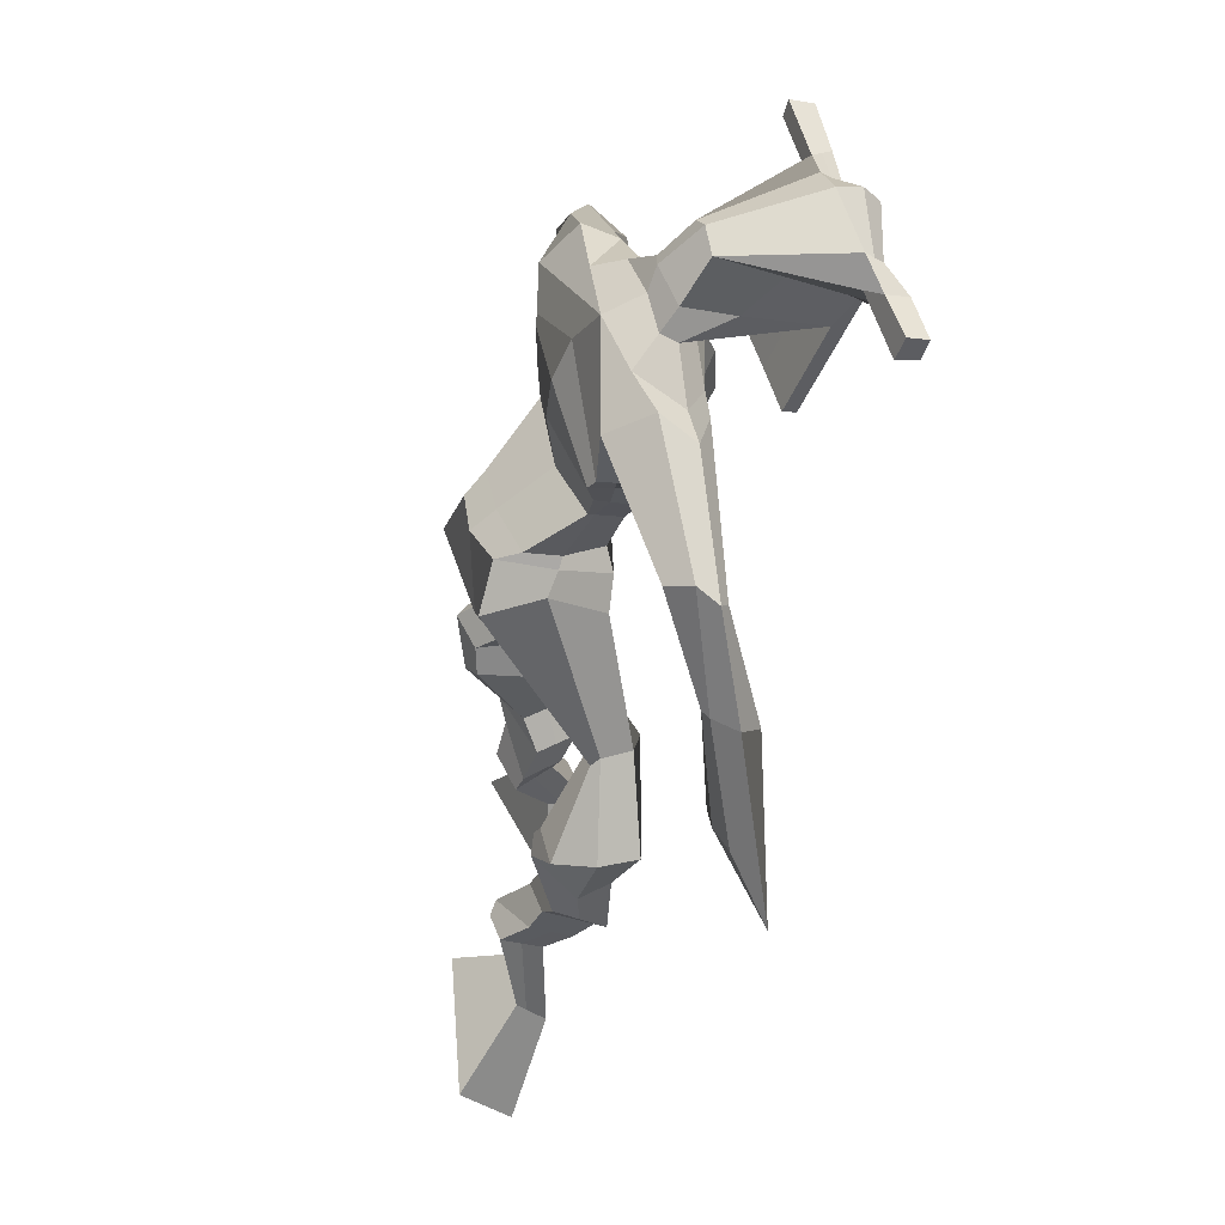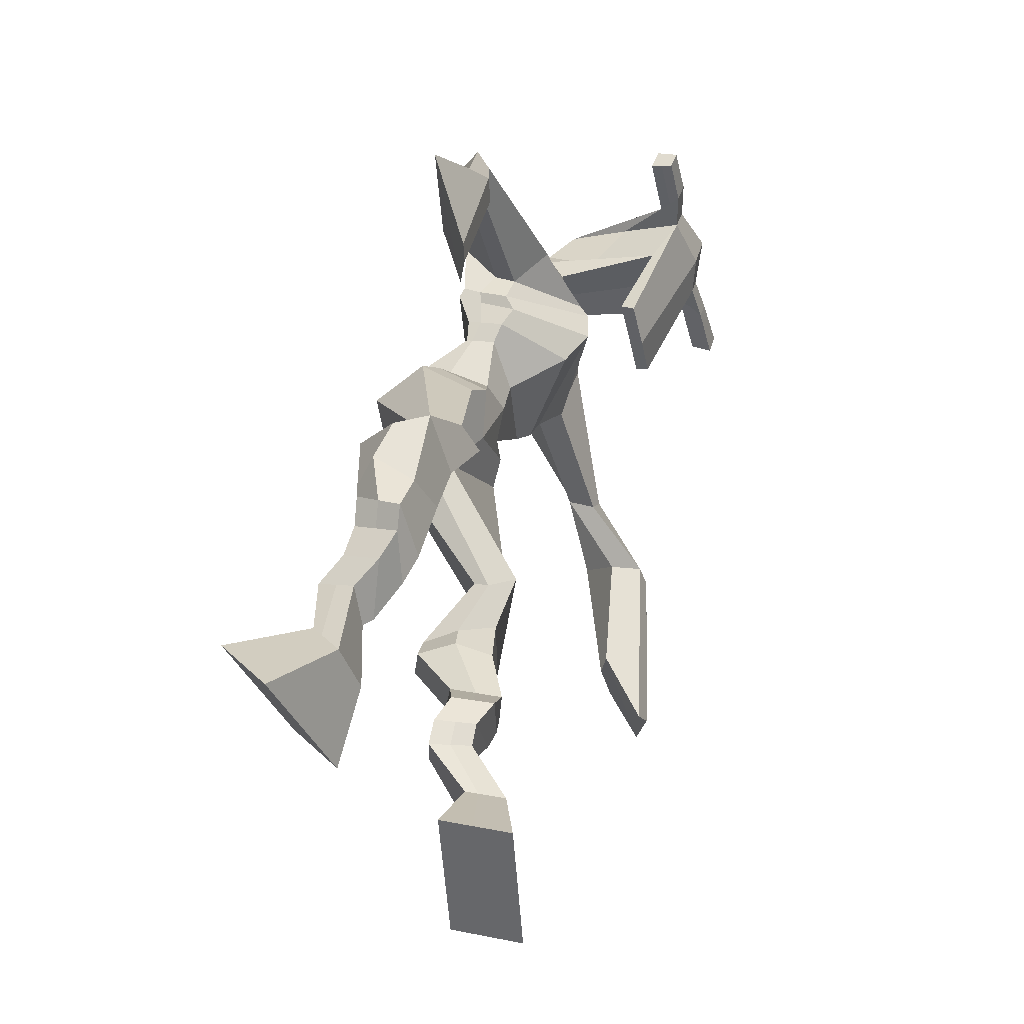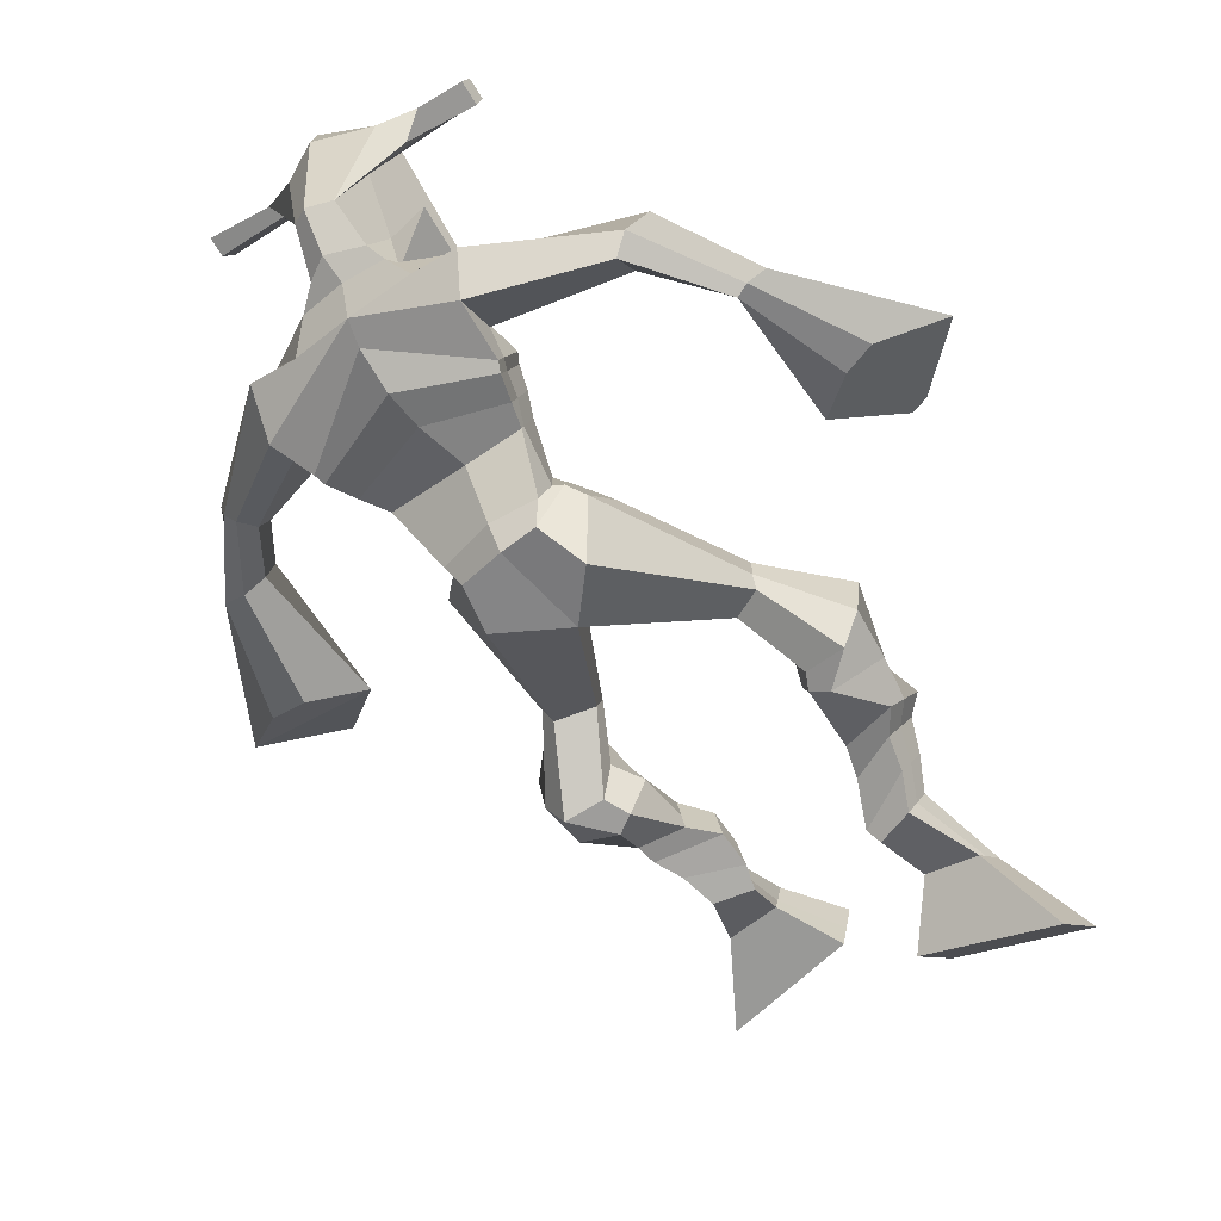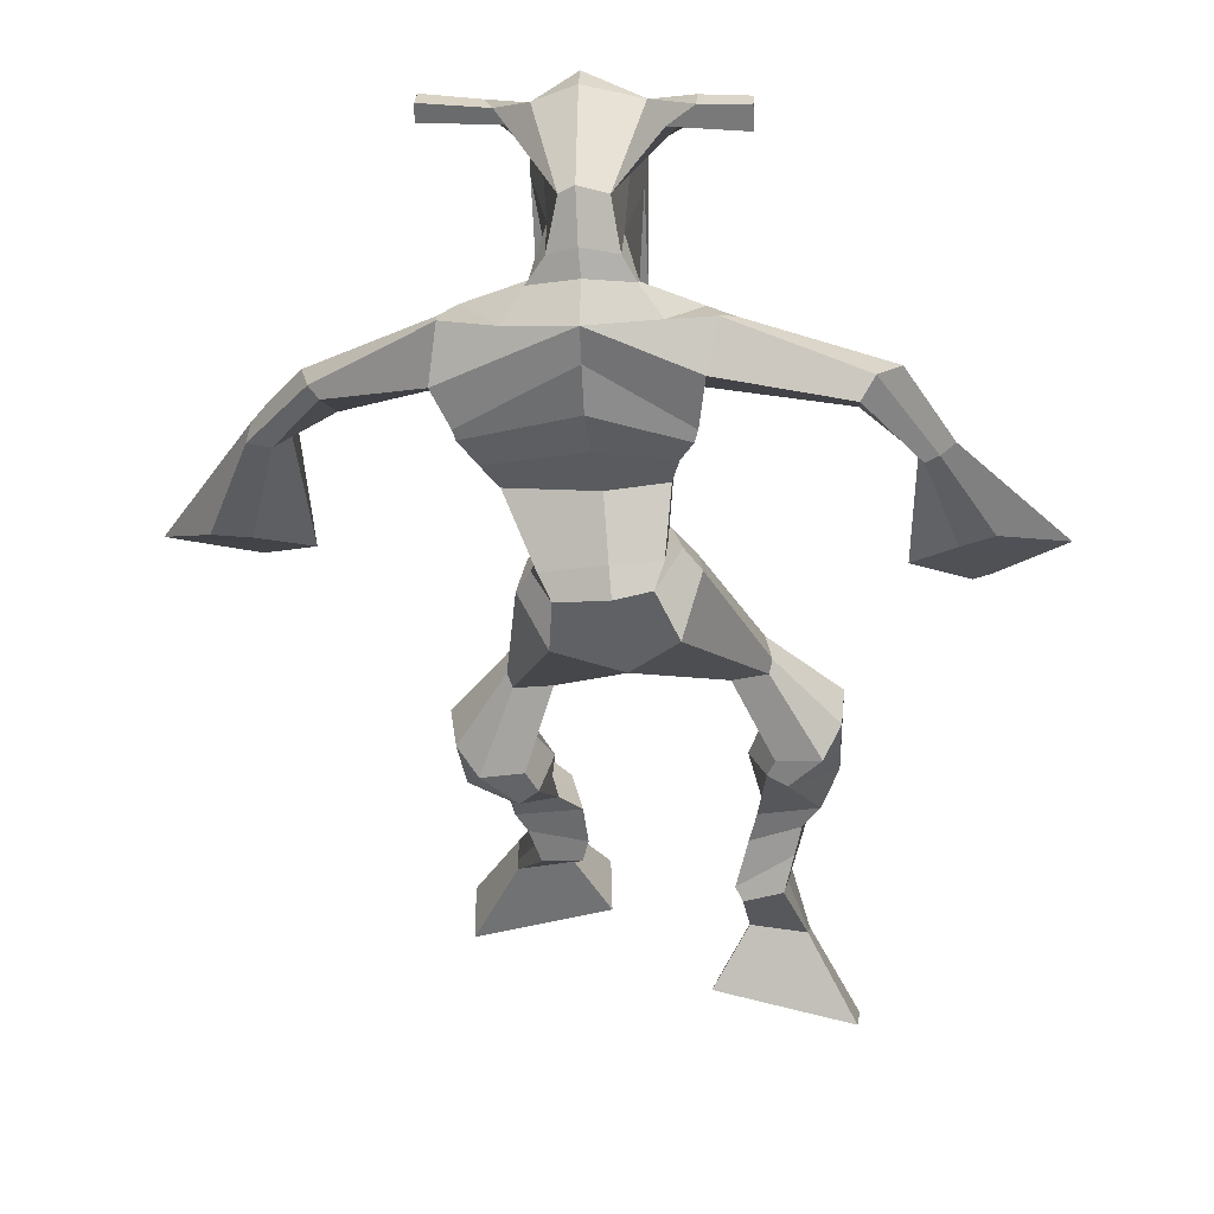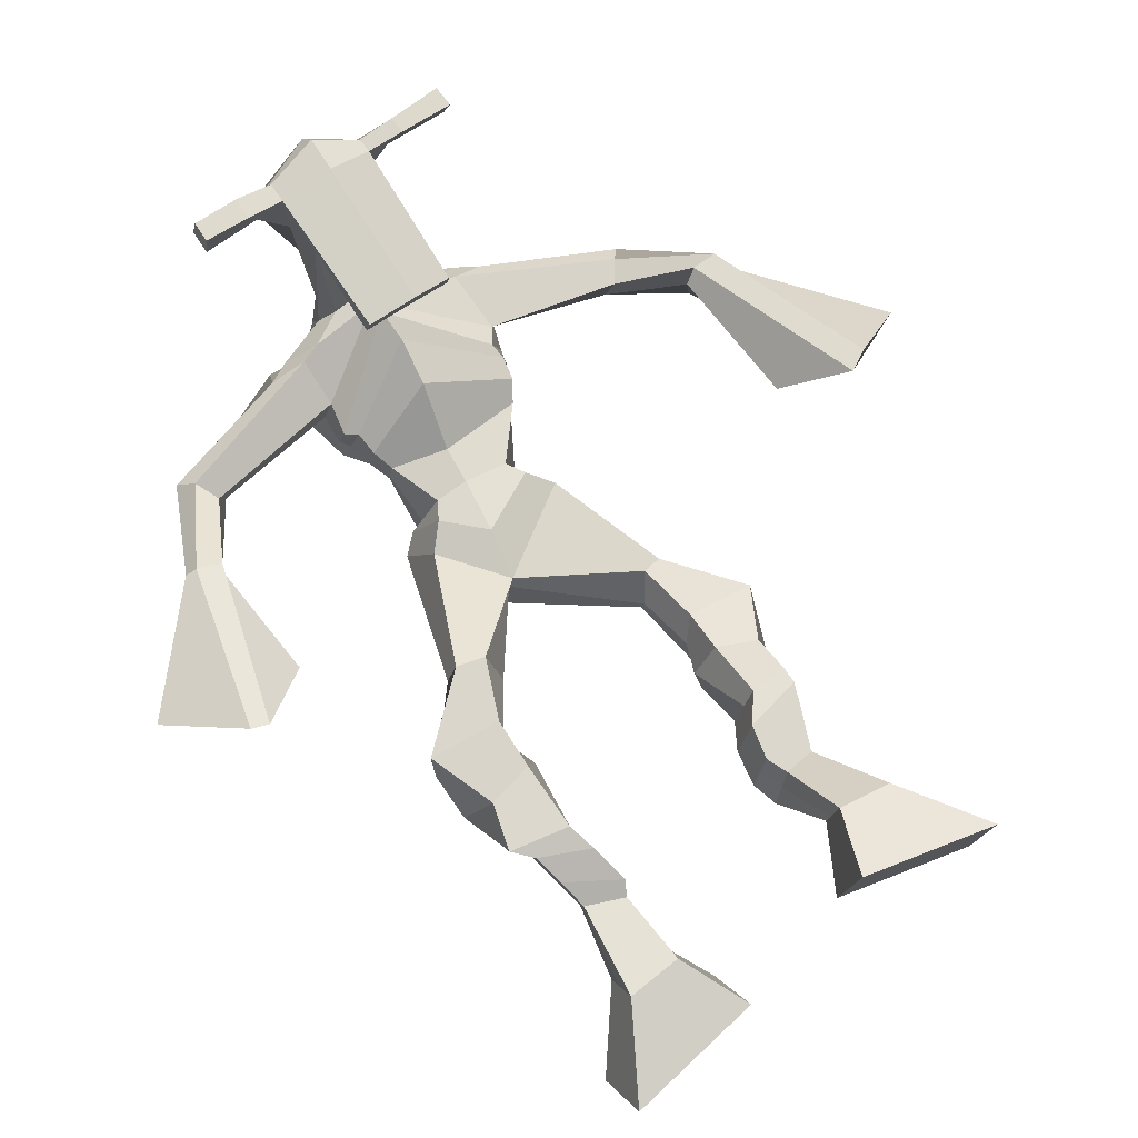
<metadata>
{"format":"obj","ext":"obj","renderer":"f3d","projection":"perspective","resolution":1024,"background":"white","views":[{"elev":52.4,"azim":-108.6,"up":"+Y"},{"elev":-45.0,"azim":-80.5,"up":"+Y"},{"elev":-54.7,"azim":-146.1,"up":"+Z"},{"elev":-37.7,"azim":-178.7,"up":"+Z"},{"elev":55.0,"azim":-37.2,"up":"+Z"}]}
</metadata>
<code>
o g
v 0.2683 0.4312 0.2436
v 0.3231 0.3695 0.1744
v 0.2622 0.3816 0.2831
v 0.3119 0.282 0.2436
v 0.1875 0.4312 0.2295
v 0.1198 0.3554 0.1237
v 0.1812 0.3808 0.2691
v 0.1086 0.2679 0.1929
v 0.2805 0.5263 0.2231
v 0.266 0.4992 0.2787
v 0.2248 0.5505 0.2212
v 0.2105 0.5246 0.2769
v 0.2908 0.5438 0.2359
v 0.2766 0.5174 0.2915
v 0.2098 0.5868 0.2586
v 0.1948 0.5571 0.3151
v 0.2719 0.5927 0.2795
v 0.2569 0.563 0.336
v 0.2004 0.6333 0.2747
v 0.1822 0.5955 0.3424
v 0.2608 0.6368 0.2936
v 0.2425 0.599 0.3614
v 0.1759 0.6683 0.2817
v 0.1564 0.622 0.3506
v 0.2505 0.748 0.2816
v 0.2459 0.6985 0.3855
v 0.2227 0.7399 0.269
v 0.1792 0.6908 0.3645
v 0.2395 0.7719 0.2876
v 0.2504 0.7718 0.4043
v 0.1773 0.781 0.2816
v 0.1438 0.7864 0.3925
v 0.2967 0.8381 0.3731
v 0.2856 0.85 0.4403
v 0.2476 0.8702 0.359
v 0.2504 0.8732 0.4187
v 0.4308 1.002 0.2665
v 0.4242 0.9761 0.3666
v 0.364 1.082 0.2541
v 0.3395 1.051 0.4157
v 0.519 0.3854 0.3813
v 0.4652 0.2963 0.3538
v 0.5205 0.3661 0.4419
v 0.468 0.2618 0.4604
v 0.6004 0.3767 0.3753
v 0.67 0.2542 0.3347
v 0.602 0.3567 0.4367
v 0.6729 0.2196 0.4413
v 0.504 0.4691 0.3285
v 0.523 0.4724 0.3903
v 0.5606 0.4871 0.3179
v 0.5756 0.4829 0.3787
v 0.4941 0.5062 0.3379
v 0.5095 0.502 0.3991
v 0.5781 0.5334 0.3385
v 0.5941 0.5262 0.4016
v 0.5009 0.5522 0.3615
v 0.517 0.5449 0.4246
v 0.5942 0.5815 0.3347
v 0.6152 0.5707 0.4108
v 0.5329 0.5967 0.353
v 0.5523 0.5859 0.4295
v 0.5971 0.6157 0.3336
v 0.6173 0.5973 0.4144
v 0.5562 0.6966 0.2953
v 0.5633 0.6822 0.4123
v 0.5824 0.6813 0.286
v 0.6281 0.6631 0.3938
v 0.573 0.7341 0.2995
v 0.5678 0.7444 0.4169
v 0.6338 0.737 0.2911
v 0.6754 0.7402 0.4009
v 0.5328 0.811 0.3882
v 0.5472 0.8237 0.4527
v 0.5855 0.8342 0.3683
v 0.5861 0.8401 0.4311
v 0.5271 1.063 0.2568
v 0.5575 1.05 0.4129
v 0.4794 1.437 0.4528
v 0.4681 1.377 0.5793
v 0.332 1.401 0.403
v 0.3509 1.323 0.483
v 0.6628 1.354 0.4335
v 0.6094 1.274 0.5202
v 0.3795 1.442 0.4563
v 0.3726 1.383 0.5456
v 0.3157 1.435 0.467
v 0.3409 1.372 0.5413
v 0.1483 1.338 0.415
v 0.1307 1.289 0.4648
v 0.1277 1.351 0.4474
v 0.1125 1.321 0.4821
v 0.06165 1.203 0.434
v 0.06407 1.171 0.493
v 0.0425 1.212 0.4375
v 0.02877 1.183 0.4964
v 0.006565 1.039 0.4323
v -0.02367 0.9212 0.4722
v -0.04034 1.055 0.437
v -0.04913 0.9296 0.4747
v 0.5749 1.42 0.4707
v 0.5666 1.367 0.5628
v 0.6506 1.417 0.4838
v 0.6068 1.362 0.5536
v 0.8081 1.251 0.5105
v 0.7882 1.208 0.5516
v 0.8232 1.261 0.526
v 0.8146 1.242 0.559
v 0.8803 1.145 0.5257
v 0.8617 1.115 0.6221
v 0.915 1.144 0.5345
v 0.8985 1.113 0.6287
v 0.9304 0.9483 0.5386
v 0.9331 0.8392 0.6003
v 0.988 0.9464 0.5461
v 0.9651 0.8543 0.6099
v 0.4789 1.555 0.7394
v 0.476 1.516 0.7976
v 0.3965 1.524 0.7454
v 0.3952 1.502 0.7698
v 0.5386 1.522 0.7454
v 0.5417 1.492 0.7766
v 0.5424 1.418 0.7243
v 0.4759 1.421 0.7228
v 0.4016 1.408 0.7134
v 0.4296 1.474 0.5319
v 0.5198 1.47 0.5363
v 0.4798 1.497 0.5221
v 0.5426 1.471 0.77
v 0.3946 1.473 0.7597
v 0.5034 1.53 0.5771
v 0.4821 1.54 0.5804
v 0.4728 1.465 0.7836
v 0.441 1.531 0.5749
v 0.2679 1.512 0.7447
v 0.2665 1.5 0.7749
v 0.2659 1.471 0.7653
v 0.2674 1.479 0.7325
v 0.6812 1.51 0.7603
v 0.6796 1.494 0.7954
v 0.6808 1.463 0.7856
v 0.6823 1.482 0.7548
v 0.3729 1.214 0.3998
v 0.4569 1.215 0.3856
v 0.5836 1.199 0.4068
v 0.5806 1.185 0.4488
v 0.4477 1.167 0.4598
v 0.3689 1.196 0.4456
v 0.3631 1.249 0.404
v 0.5989 1.21 0.4688
v 0.3574 1.225 0.4606
v 0.4694 1.296 0.3796
v 0.6085 1.236 0.4116
v 0.4513 1.225 0.5529
v 0.599 1.467 0.7781
v 0.5981 1.491 0.7859
v 0.5851 1.506 0.7536
v 0.5674 1.487 0.7442
v 0.3371 1.513 0.7465
v 0.3356 1.499 0.7794
v 0.335 1.468 0.7689
v 0.3749 1.486 0.7371
v 0.4771 1.271 0.6806
v 0.4729 1.28 0.6603
v 0.3983 1.28 0.6563
v 0.539 1.279 0.6631
v 0.5354 1.27 0.6829
v 0.3989 1.271 0.6765
v 0.4735 1.418 0.5574
v 0.4105 1.458 0.5007
v 0.5163 1.414 0.5613
v 0.4267 1.413 0.5542
v 0.5451 1.448 0.5082
v 0.4775 1.457 0.5092
v 0.3459 1.296 0.3909
v 0.605 1.241 0.4833
v 0.3517 1.253 0.4809
v 0.4762 1.35 0.3893
v 0.6341 1.275 0.4187
v 0.4571 1.283 0.5915
v 0.3408 1.309 0.4002
v 0.5862 1.241 0.5267
v 0.339 1.273 0.4709
v 0.4779 1.41 0.4164
v 0.6382 1.292 0.4216
v 0.4635 1.344 0.592
v 0.4512 1.169 0.3071
v 0.5401 1.14 0.3198
v 0.4389 1.108 0.4508
v 0.3831 1.16 0.3192
v 0.5147 1.114 0.4261
v 0.3934 1.117 0.4309
v 0.1146 0.3147 0.1559
v 0.2662 0.415 0.2568
v 0.1854 0.4146 0.2426
v 0.3179 0.3288 0.2065
v 0.2729 0.513 0.2514
v 0.2173 0.5375 0.2494
v 0.2836 0.5306 0.2639
v 0.2023 0.572 0.2869
v 0.2644 0.5778 0.3077
v 0.1913 0.6144 0.3085
v 0.2517 0.6179 0.3275
v 0.1661 0.6451 0.3162
v 0.2731 0.7201 0.3379
v 0.1512 0.722 0.3087
v 0.2568 0.7713 0.3457
v 0.1498 0.7866 0.3359
v 0.2981 0.8264 0.3977
v 0.2432 0.8861 0.3716
v 0.4276 0.9909 0.3251
v 0.3356 1.121 0.3349
v 0.6713 0.2381 0.3842
v 0.5197 0.3791 0.4013
v 0.6009 0.37 0.3957
v 0.4665 0.2803 0.4034
v 0.5138 0.471 0.3594
v 0.5684 0.485 0.3485
v 0.5019 0.5041 0.3685
v 0.5861 0.5298 0.3701
v 0.5089 0.5485 0.393
v 0.6047 0.5761 0.3728
v 0.5426 0.5913 0.3913
v 0.6072 0.6065 0.374
v 0.535 0.6905 0.3597
v 0.655 0.6705 0.3291
v 0.5589 0.7386 0.3581
v 0.6665 0.7357 0.3436
v 0.53 0.8008 0.4112
v 0.5931 0.8495 0.3812
v 0.5688 1.091 0.3287
v 0.3414 1.329 0.4526
v 0.6394 1.318 0.4703
v 0.329 1.41 0.5078
v 0.2936 1.388 0.5105
v 0.1464 1.299 0.4418
v 0.09431 1.346 0.4659
v 0.06591 1.185 0.4627
v 0.01922 1.202 0.4676
v 0.06653 0.9869 0.4485
v -0.1407 1.027 0.4481
v 0.6262 1.399 0.5277
v 0.6564 1.368 0.5375
v 0.7882 1.228 0.5099
v 0.8321 1.26 0.5537
v 0.8624 1.129 0.5725
v 0.9134 1.13 0.5834
v 0.8498 0.9045 0.5574
v 1.06 0.8996 0.5817
v 0.4773 1.545 0.7744
v 0.3958 1.513 0.7576
v 0.5402 1.507 0.761
v 0.5198 1.446 0.6161
v 0.4262 1.436 0.6063
v 0.5242 1.5 0.6735
v 0.4166 1.502 0.667
v 0.2672 1.506 0.7598
v 0.2667 1.475 0.7489
v 0.6804 1.502 0.7778
v 0.6815 1.473 0.7702
v 0.5825 1.193 0.4249
v 0.3721 1.21 0.4086
v 0.6045 1.225 0.4349
v 0.361 1.24 0.4246
v 0.5832 1.477 0.7611
v 0.5916 1.499 0.7697
v 0.3549 1.477 0.753
v 0.3364 1.506 0.763
v 0.4088 1.436 0.5246
v 0.5418 1.43 0.5352
v 0.6217 1.263 0.441
v 0.3502 1.278 0.4269
v 0.6308 1.282 0.4419
v 0.3423 1.296 0.4266
v 0.3781 1.139 0.3691
v 0.5372 1.123 0.3662
v 0.4482 1.145 0.2707
v 0.522 1.124 0.285
v 0.4302 1.035 0.4179
v 0.3963 1.145 0.2853
v 0.5264 1.081 0.4304
v 0.3727 1.085 0.4332
v 0.5497 1.109 0.3465
v 0.3599 1.138 0.3576
f 1 5 11 9
f 4 3 7 8
f 193 195 5 6
f 193 196 4 8
f 196 194 3 4
f 6 5 1 2
f 198 12 16 200
f 7 3 10 12
f 195 7 12 198
f 194 1 9 197
f 200 16 20 202
f 12 10 14 16
f 9 11 15 13
f 197 9 13 199
f 20 18 22 24
f 16 14 18 20
f 13 15 19 17
f 199 13 17 201
f 21 23 27 25
f 17 19 23 21
f 201 17 21 203
f 202 20 24 204
f 206 28 32 208
f 203 21 25 205
f 204 24 28 206
f 24 22 26 28
f 29 31 35 33
f 28 26 30 32
f 25 27 31 29
f 205 25 29 207
f 209 33 37 211
f 207 29 33 209
f 208 32 36 210
f 32 30 34 36
f 185 184 79 83
f 210 36 40 212
f 36 34 38 40
f 33 35 39 37
f 41 49 51 45
f 44 48 47 43
f 213 46 45 215
f 213 48 44 216
f 216 44 43 214
f 46 42 41 45
f 218 220 56 52
f 47 52 50 43
f 215 218 52 47
f 214 217 49 41
f 220 222 60 56
f 52 56 54 50
f 49 53 55 51
f 217 219 53 49
f 60 64 62 58
f 56 60 58 54
f 53 57 59 55
f 219 221 57 53
f 61 65 67 63
f 57 61 63 59
f 221 223 61 57
f 222 224 64 60
f 226 228 72 68
f 223 225 65 61
f 224 226 68 64
f 64 68 66 62
f 69 73 75 71
f 68 72 70 66
f 65 69 71 67
f 225 227 69 65
f 229 211 37 73
f 227 229 73 69
f 228 230 76 72
f 72 76 74 70
f 184 181 81 79
f 230 231 78 76
f 76 78 38 74
f 73 37 77 75
f 268 159 135 257
f 133 129 122 118
f 186 182 84 80
f 274 183 82 232
f 273 185 83 233
f 183 186 80 82
f 234 235 88 86
f 82 88 92 90
f 82 80 86 88
f 79 81 87 85
f 90 92 96 94
f 235 87 91 237
f 232 82 90 236
f 87 81 89 91
f 95 93 97 99
f 236 90 94 238
f 91 89 93 95
f 237 91 95 239
f 240 98 100 241
f 239 95 99 241
f 94 96 100 98
f 238 94 98 240
f 242 102 104 243
f 83 79 101 103
f 80 84 104 102
f 104 84 106 108
f 108 106 110 112
f 83 103 107 105
f 233 83 105 244
f 243 104 108 245
f 109 111 115 113
f 245 108 112 247
f 105 107 111 109
f 244 105 109 246
f 248 113 115 249
f 246 109 113 248
f 112 110 114 116
f 247 112 116 249
f 250 117 119 251
f 250 118 122 252
f 156 155 141 140
f 131 132 117 121
f 132 134 119 117
f 130 133 118 120
f 172 169 124 125
f 174 170 126 128
f 173 174 128 127
f 270 173 127 253
f 169 171 123 124
f 269 172 125 254
f 129 133 163 167
f 128 126 134 132
f 127 128 132 131
f 253 127 131 255
f 130 125 165 168
f 254 125 130 256
f 258 137 136 257
f 161 160 136 137
f 267 161 137 258
f 159 162 138 135
f 260 142 139 259
f 158 157 139 142
f 266 156 140 259
f 265 158 142 260
f 192 189 147 148
f 276 188 145 261
f 275 192 148 262
f 189 191 146 147
f 187 190 143 144
f 188 187 144 145
f 148 147 154 151
f 261 145 153 263
f 262 148 151 264
f 147 146 150 154
f 144 143 149 152
f 145 144 152 153
f 255 131 158 265
f 252 122 156 266
f 131 121 157 158
f 122 129 155 156
f 119 134 162 159
f 256 130 161 267
f 130 120 160 161
f 251 119 159 268
f 165 164 163 168
f 164 166 167 163
f 133 130 168 163
f 123 129 167 166
f 124 123 166 164
f 125 124 164 165
f 234 86 172 269
f 80 102 171 169
f 242 101 173 270
f 101 79 174 173
f 79 85 170 174
f 86 80 169 172
f 151 154 180 177
f 263 153 179 271
f 264 151 177 272
f 154 150 176 180
f 152 149 175 178
f 153 152 178 179
f 177 180 186 183
f 271 179 185 273
f 272 177 183 274
f 180 176 182 186
f 178 175 181 184
f 179 178 184 185
f 278 277 187 188
f 277 280 190 187
f 279 281 191 189
f 284 282 192 275
f 283 278 188 276
f 282 279 189 192
f 281 283 276 191
f 280 284 275 190
f 175 272 274 181
f 176 271 273 182
f 149 264 272 175
f 150 263 271 176
f 102 242 270 171
f 85 234 269 170
f 120 251 268 160
f 134 256 267 162
f 121 252 266 157
f 129 255 265 155
f 143 262 264 149
f 146 261 263 150
f 190 275 262 143
f 191 276 261 146
f 155 265 260 141
f 157 266 259 139
f 141 260 259 140
f 162 267 258 138
f 138 258 257 135
f 126 254 256 134
f 123 253 255 129
f 170 269 254 126
f 171 270 253 123
f 117 250 252 121
f 118 250 251 120
f 111 247 249 115
f 110 246 248 114
f 114 248 249 116
f 106 244 246 110
f 107 245 247 111
f 103 243 245 107
f 84 233 244 106
f 101 242 243 103
f 93 238 240 97
f 96 239 241 100
f 97 240 241 99
f 92 237 239 96
f 89 236 238 93
f 81 232 236 89
f 88 235 237 92
f 85 87 235 234
f 182 273 233 84
f 181 274 232 81
f 160 268 257 136
f 75 77 231 230
f 71 75 230 228
f 70 74 229 227
f 74 38 211 229
f 66 70 227 225
f 63 67 226 224
f 62 66 225 223
f 67 71 228 226
f 59 63 224 222
f 58 62 223 221
f 54 58 221 219
f 50 54 219 217
f 55 59 222 220
f 43 50 217 214
f 45 51 218 215
f 51 55 220 218
f 42 216 214 41
f 46 213 216 42
f 48 213 215 47
f 35 210 212 39
f 31 208 210 35
f 30 207 209 34
f 34 209 211 38
f 26 205 207 30
f 23 204 206 27
f 22 203 205 26
f 27 206 208 31
f 19 202 204 23
f 18 201 203 22
f 14 199 201 18
f 10 197 199 14
f 15 200 202 19
f 3 194 197 10
f 5 195 198 11
f 11 198 200 15
f 2 1 194 196
f 6 2 196 193
f 8 7 195 193
f 39 212 284 280
f 78 231 283 281
f 40 38 279 282
f 231 77 278 283
f 212 40 282 284
f 38 78 281 279
f 37 39 280 277
f 77 37 277 278

</code>
